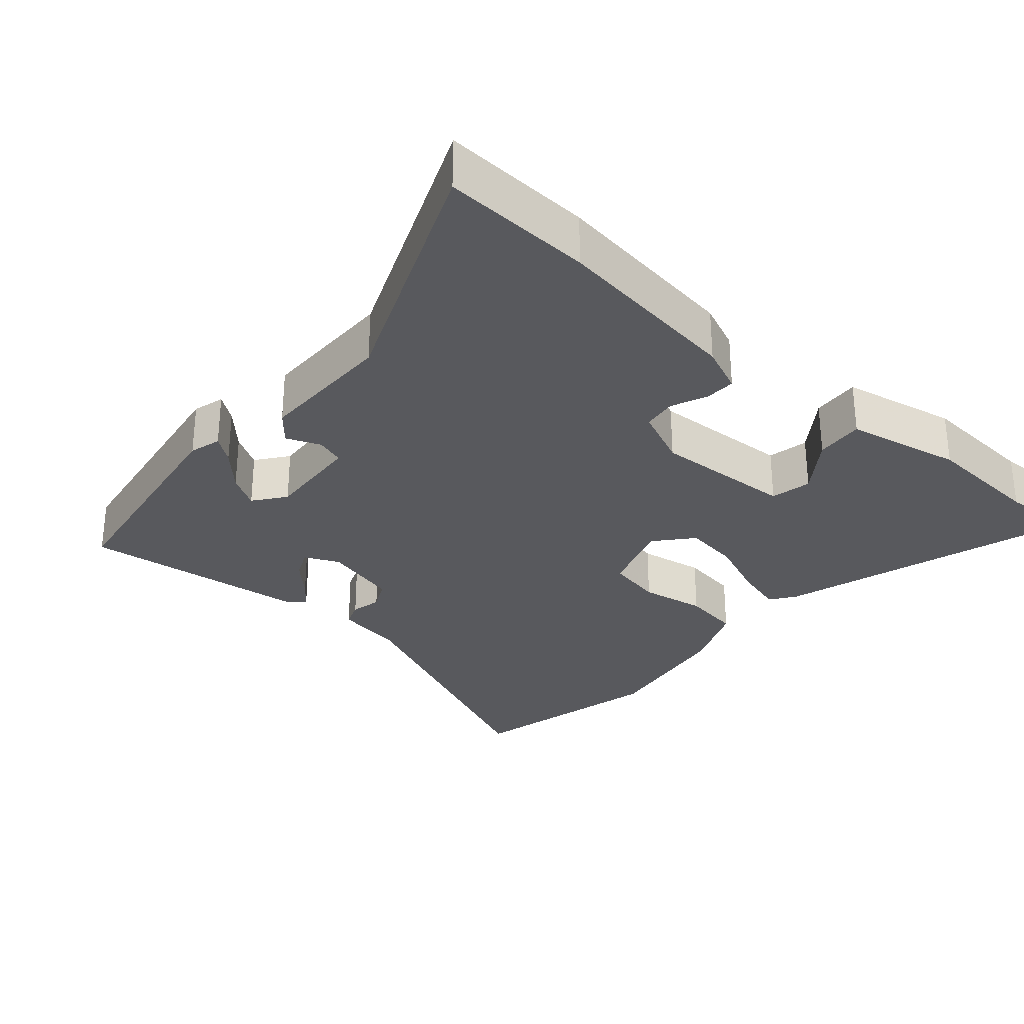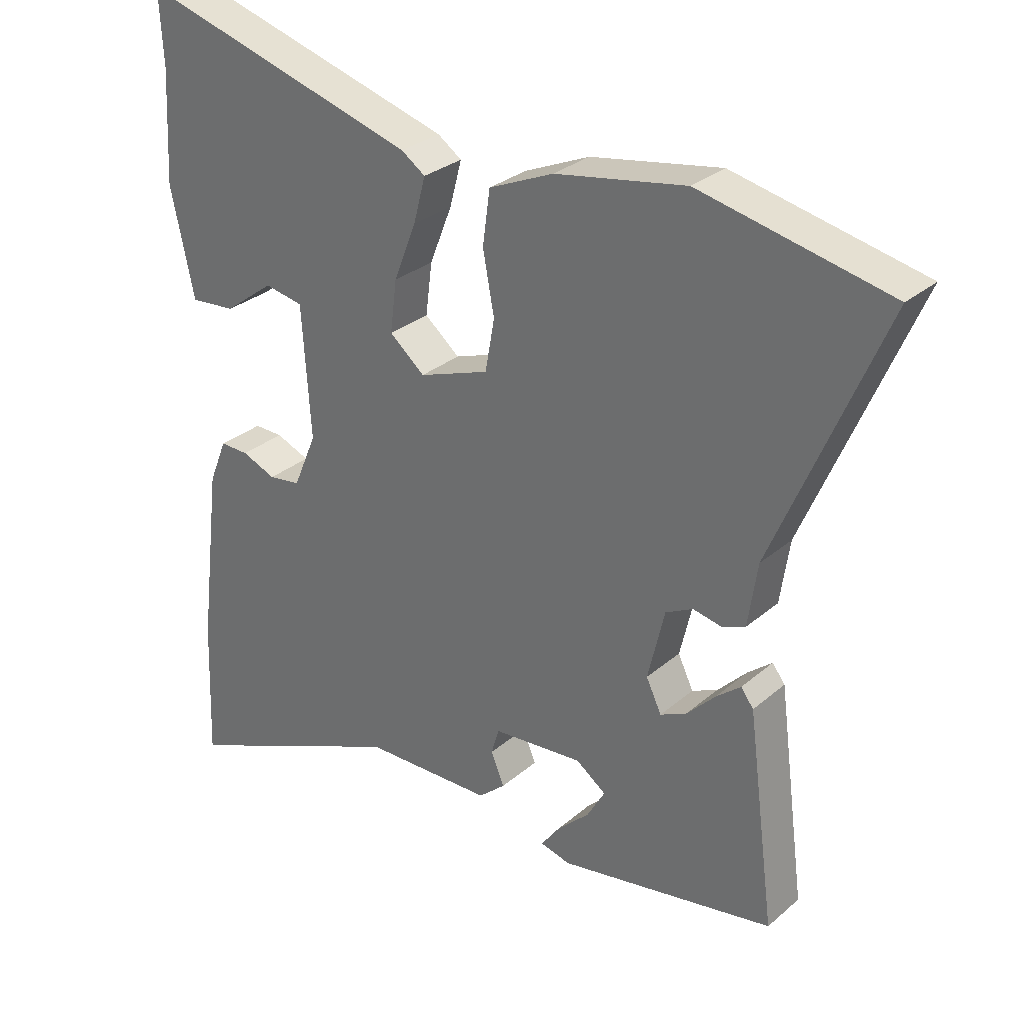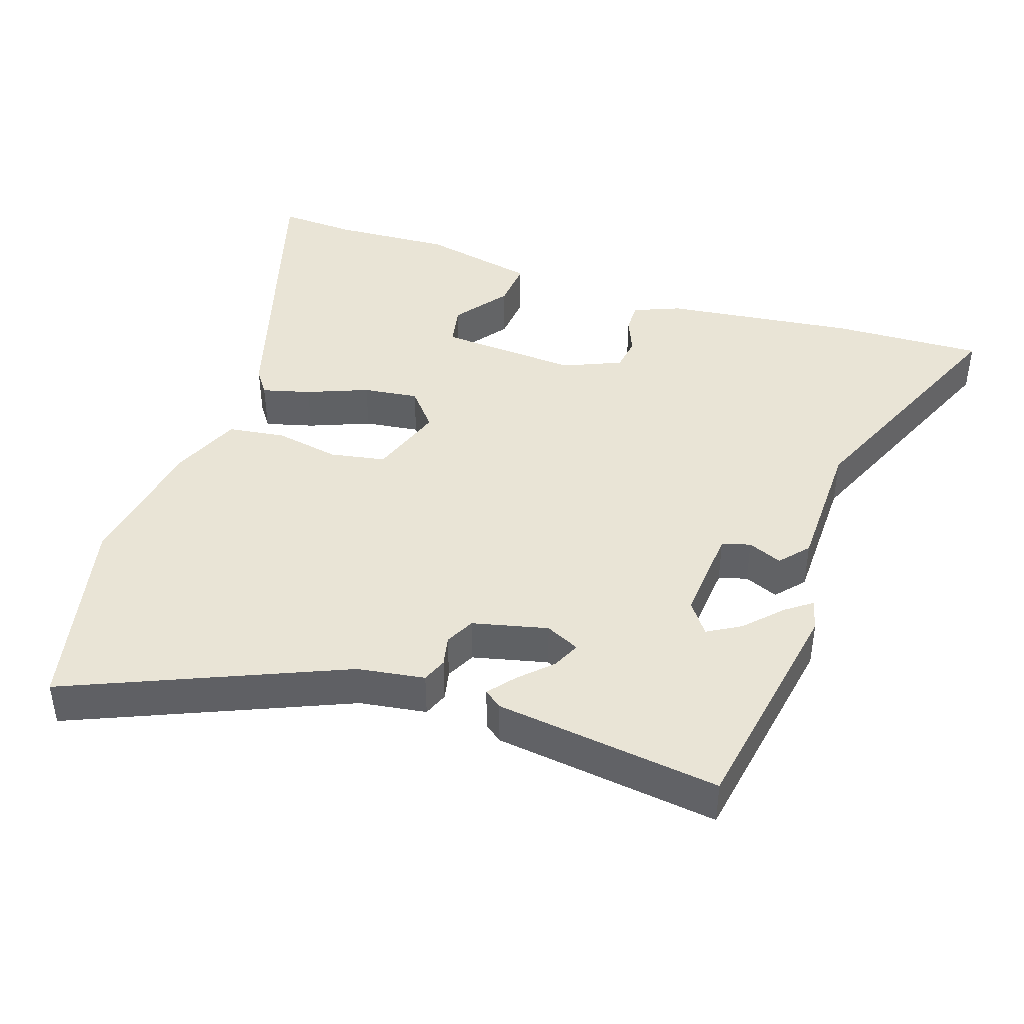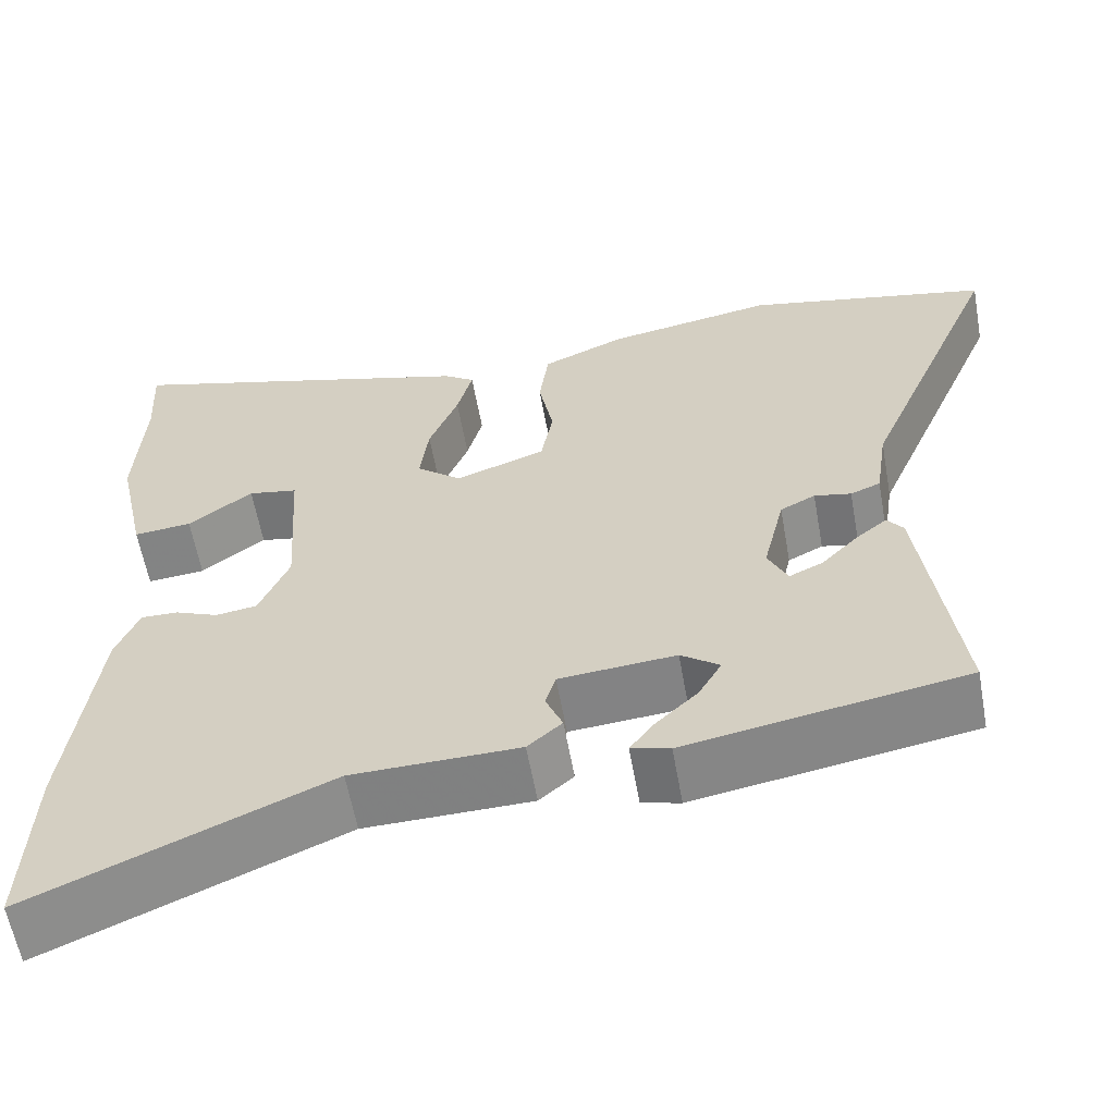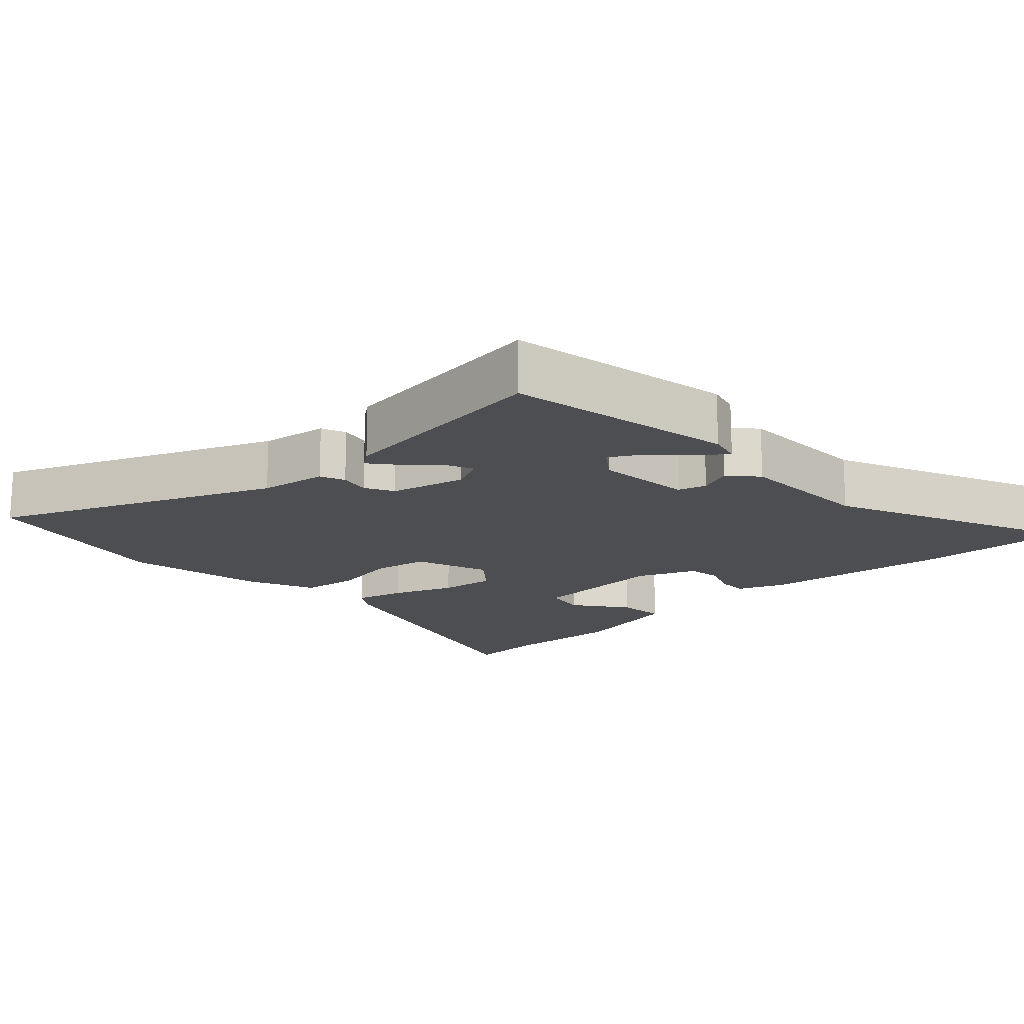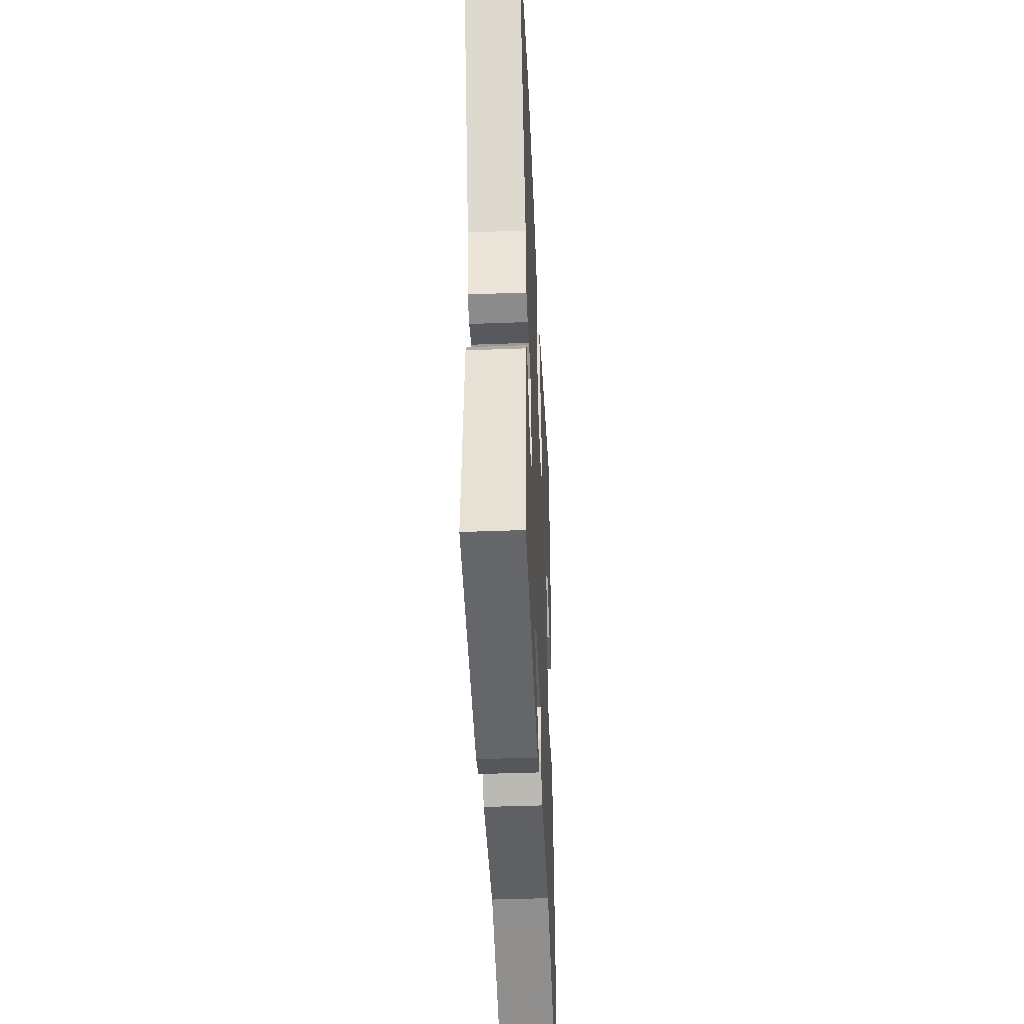
<metadata>
{"format":"obj","ext":"obj","renderer":"f3d","projection":"perspective","resolution":1024,"background":"white","views":[{"elev":-30.0,"azim":-131.8,"up":"+Y"},{"elev":29.5,"azim":38.9,"up":"+Z"},{"elev":42.7,"azim":108.4,"up":"+Y"},{"elev":-60.0,"azim":10.2,"up":"+Z"},{"elev":-16.6,"azim":133.3,"up":"+Y"},{"elev":-42.2,"azim":92.6,"up":"+Z"}]}
</metadata>
<code>
v 0.349 0.07 0.533
v 0.633 0.07 0.471
v 0.469 0.07 0.084
v 0.455 0.07 -0.011
v 0.42 0.07 -0.025
v 0.377 0.07 -0.016
v 0.336 0.07 -0.037
v 0.311 0.07 -0.143
v 0.334 0.07 -0.191
v 0.373 0.07 -0.173
v 0.416 0.07 -0.129
v 0.453 0.07 -0.099
v 0.472 0.07 -0.124
v 0.514 0.07 -0.442
v 0.189 0.07 -0.498
v 0.144 0.07 -0.486
v 0.171 0.07 -0.449
v 0.221 0.07 -0.401
v 0.248 0.07 -0.354
v 0.203 0.07 -0.321
v 0.067 0.07 -0.332
v 0.055 0.07 -0.372
v 0.075 0.07 -0.42
v 0.035 0.07 -0.455
v -0.16 0.07 -0.458
v -0.504 0.07 -0.606
v -0.496 0.07 -0.393
v -0.463 0.07 -0.122
v -0.436 0.07 -0.056
v -0.393 0.07 -0.057
v -0.342 0.07 -0.078
v -0.294 0.07 -0.071
v -0.259 0.07 0.011
v -0.272 0.07 0.208
v -0.33 0.07 0.219
v -0.405 0.07 0.163
v -0.473 0.07 0.157
v -0.508 0.07 0.319
v -0.499 0.07 0.487
v -0.505 0.07 0.594
v -0.084 0.07 0.471
v -0.048 0.07 0.446
v -0.066 0.07 0.378
v -0.1 0.07 0.292
v -0.11 0.07 0.214
v -0.057 0.07 0.17
v 0.048 0.07 0.207
v 0.062 0.07 0.285
v 0.045 0.07 0.376
v 0.056 0.07 0.457
v 0.153 0.07 0.499
v 0.349 0 0.533
v 0.633 0 0.471
v 0.469 0 0.084
v 0.455 0 -0.011
v 0.42 0 -0.025
v 0.377 0 -0.016
v 0.336 0 -0.037
v 0.311 0 -0.143
v 0.334 0 -0.191
v 0.373 0 -0.173
v 0.416 0 -0.129
v 0.453 0 -0.099
v 0.472 0 -0.124
v 0.514 0 -0.442
v 0.189 0 -0.498
v 0.144 0 -0.486
v 0.171 0 -0.449
v 0.221 0 -0.401
v 0.248 0 -0.354
v 0.203 0 -0.321
v 0.067 0 -0.332
v 0.055 0 -0.372
v 0.075 0 -0.42
v 0.035 0 -0.455
v -0.16 0 -0.458
v -0.504 0 -0.606
v -0.496 0 -0.393
v -0.463 0 -0.122
v -0.436 0 -0.056
v -0.393 0 -0.057
v -0.342 0 -0.078
v -0.294 0 -0.071
v -0.259 0 0.011
v -0.272 0 0.208
v -0.33 0 0.219
v -0.405 0 0.163
v -0.473 0 0.157
v -0.508 0 0.319
v -0.499 0 0.487
v -0.505 0 0.594
v -0.084 0 0.471
v -0.048 0 0.446
v -0.066 0 0.378
v -0.1 0 0.292
v -0.11 0 0.214
v -0.057 0 0.17
v 0.048 0 0.207
v 0.062 0 0.285
v 0.045 0 0.376
v 0.056 0 0.457
v 0.153 0 0.499
f 48 49 50 51
f 47 48 51 1
f 41 42 43 44
f 39 40 41 44
f 39 44 45
f 38 39 45 46
f 35 36 37 38
f 34 35 38 46
f 28 29 30 31
f 28 31 32
f 25 26 27 28
f 25 28 32
f 22 23 24 25
f 21 22 25 32
f 20 21 32 33
f 15 16 17 18
f 15 18 19
f 14 15 19
f 13 14 19 20
f 10 11 12 13
f 3 4 5 6
f 3 6 7
f 47 1 2 3
f 46 47 3 7
f 10 13 20
f 9 10 20
f 8 9 20 33
f 33 34 46
f 7 8 33 46
f 102 101 100 99
f 52 102 99 98
f 95 94 93 92
f 95 92 91 90
f 96 95 90
f 97 96 90 89
f 89 88 87 86
f 97 89 86 85
f 82 81 80 79
f 83 82 79
f 79 78 77 76
f 83 79 76
f 76 75 74 73
f 83 76 73 72
f 84 83 72 71
f 69 68 67 66
f 70 69 66
f 70 66 65
f 71 70 65 64
f 64 63 62 61
f 57 56 55 54
f 58 57 54
f 54 53 52 98
f 58 54 98 97
f 71 64 61
f 71 61 60
f 84 71 60 59
f 97 85 84
f 97 84 59 58
f 1 52 53 2
f 2 53 54 3
f 3 54 55 4
f 4 55 56 5
f 5 56 57 6
f 6 57 58 7
f 7 58 59 8
f 8 59 60 9
f 9 60 61 10
f 10 61 62 11
f 11 62 63 12
f 12 63 64 13
f 13 64 65 14
f 14 65 66 15
f 15 66 67 16
f 16 67 68 17
f 17 68 69 18
f 18 69 70 19
f 19 70 71 20
f 20 71 72 21
f 21 72 73 22
f 22 73 74 23
f 23 74 75 24
f 24 75 76 25
f 25 76 77 26
f 26 77 78 27
f 27 78 79 28
f 28 79 80 29
f 29 80 81 30
f 30 81 82 31
f 31 82 83 32
f 32 83 84 33
f 33 84 85 34
f 34 85 86 35
f 35 86 87 36
f 36 87 88 37
f 37 88 89 38
f 38 89 90 39
f 39 90 91 40
f 40 91 92 41
f 41 92 93 42
f 42 93 94 43
f 43 94 95 44
f 44 95 96 45
f 45 96 97 46
f 46 97 98 47
f 47 98 99 48
f 48 99 100 49
f 49 100 101 50
f 50 101 102 51
f 51 102 52 1

</code>
